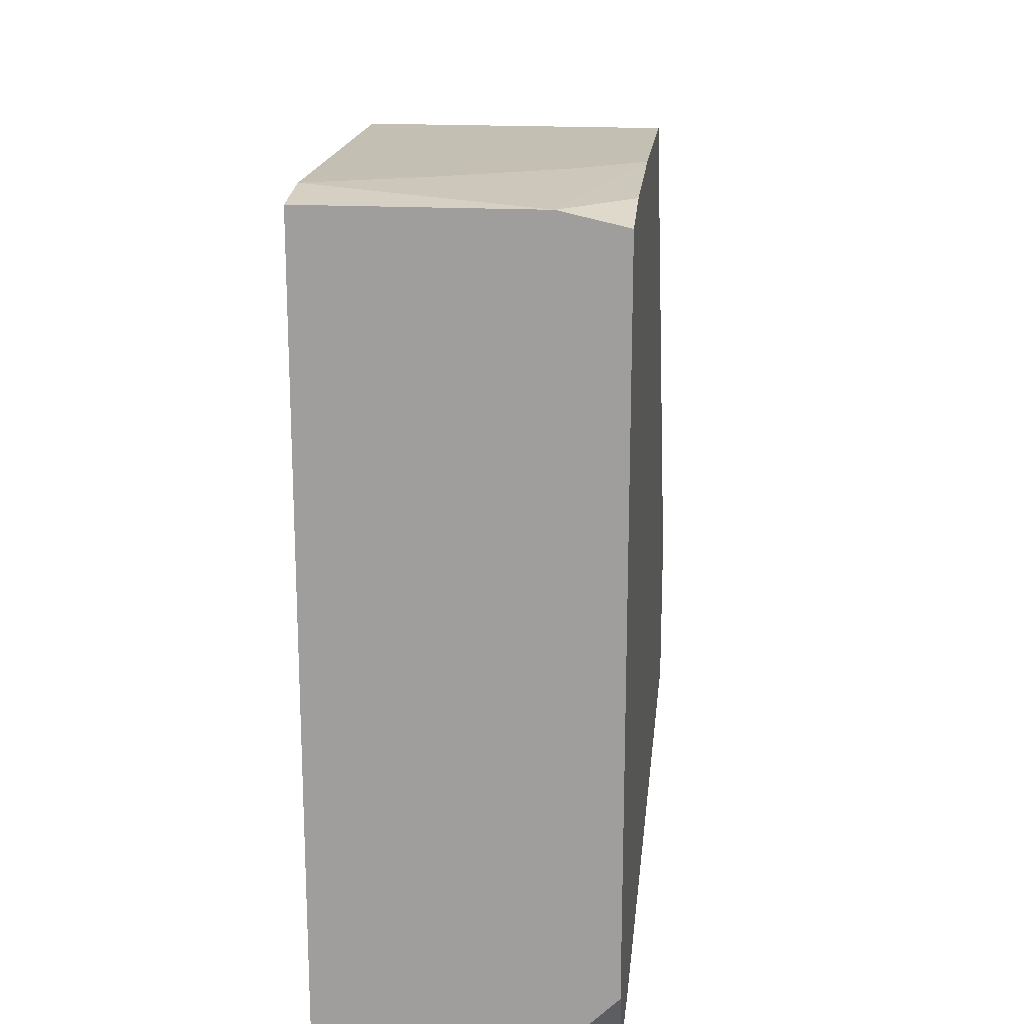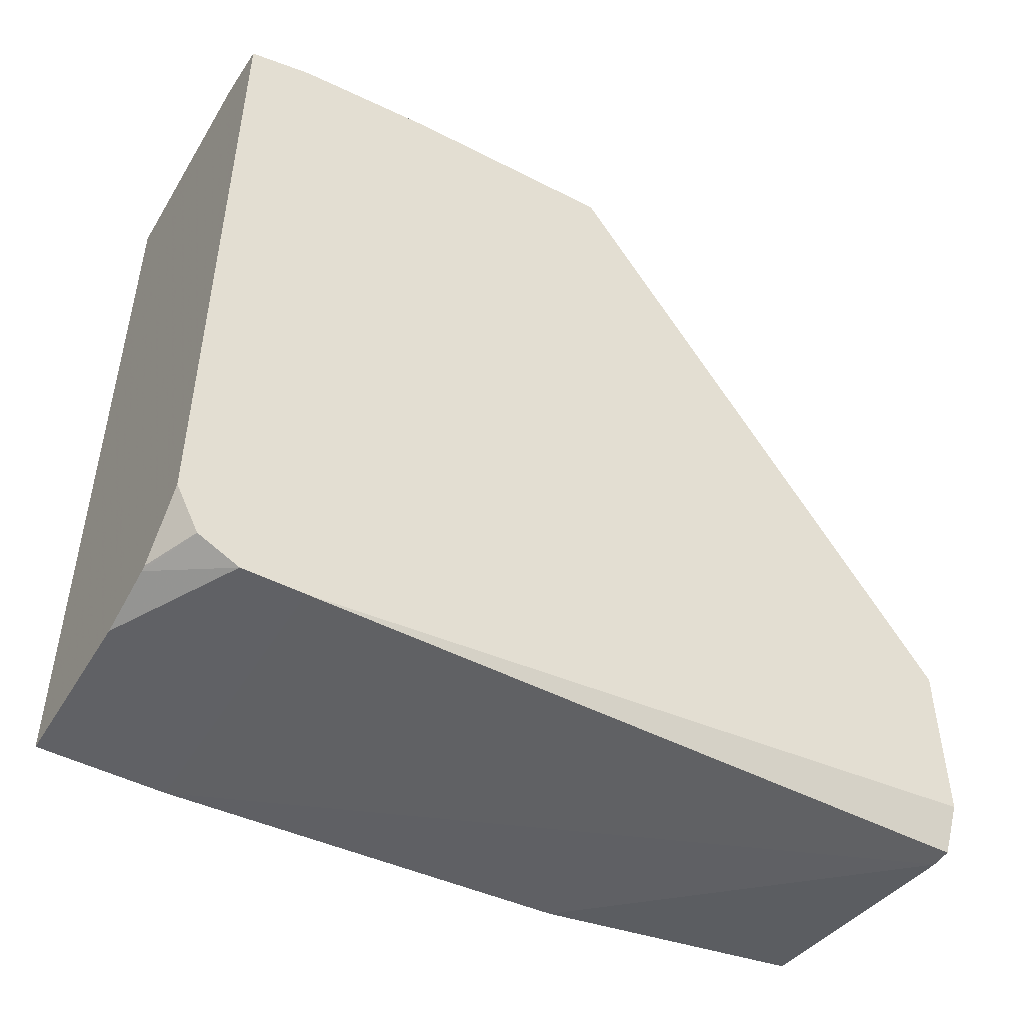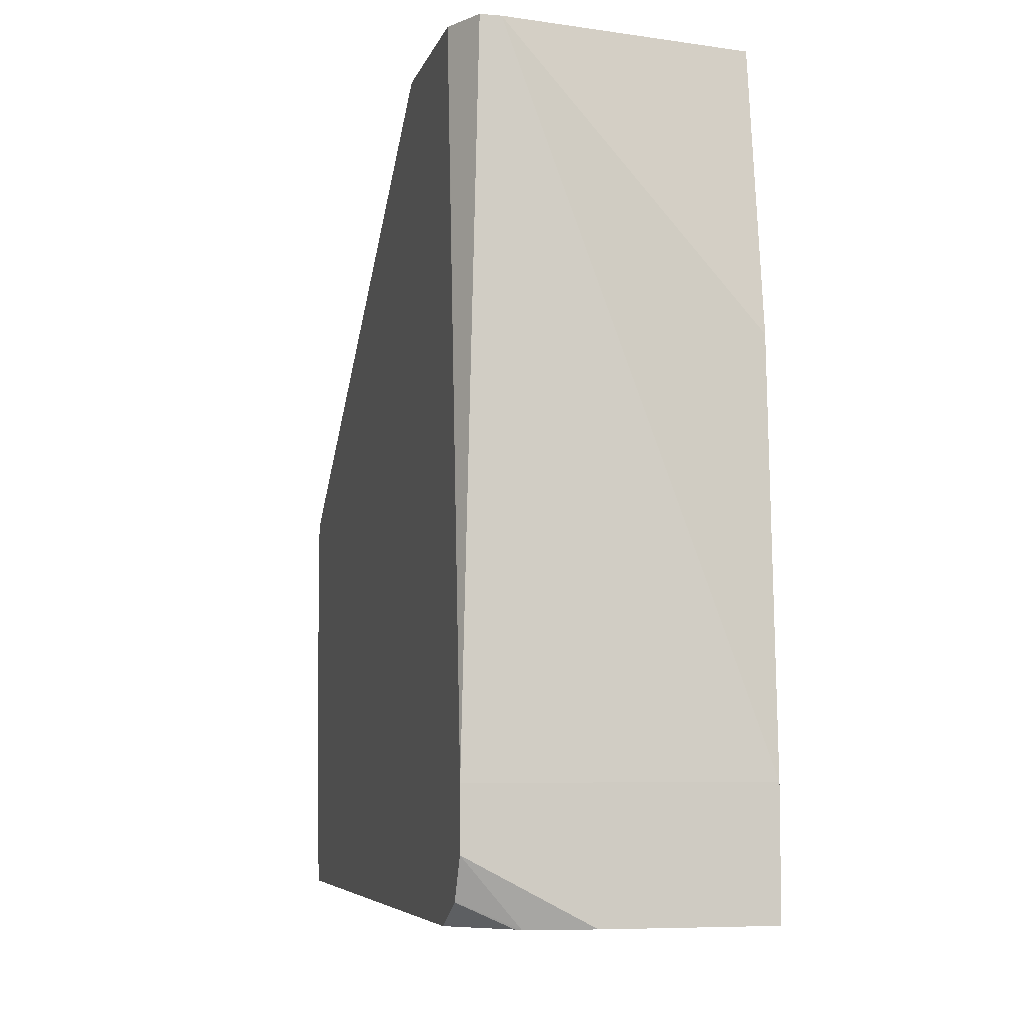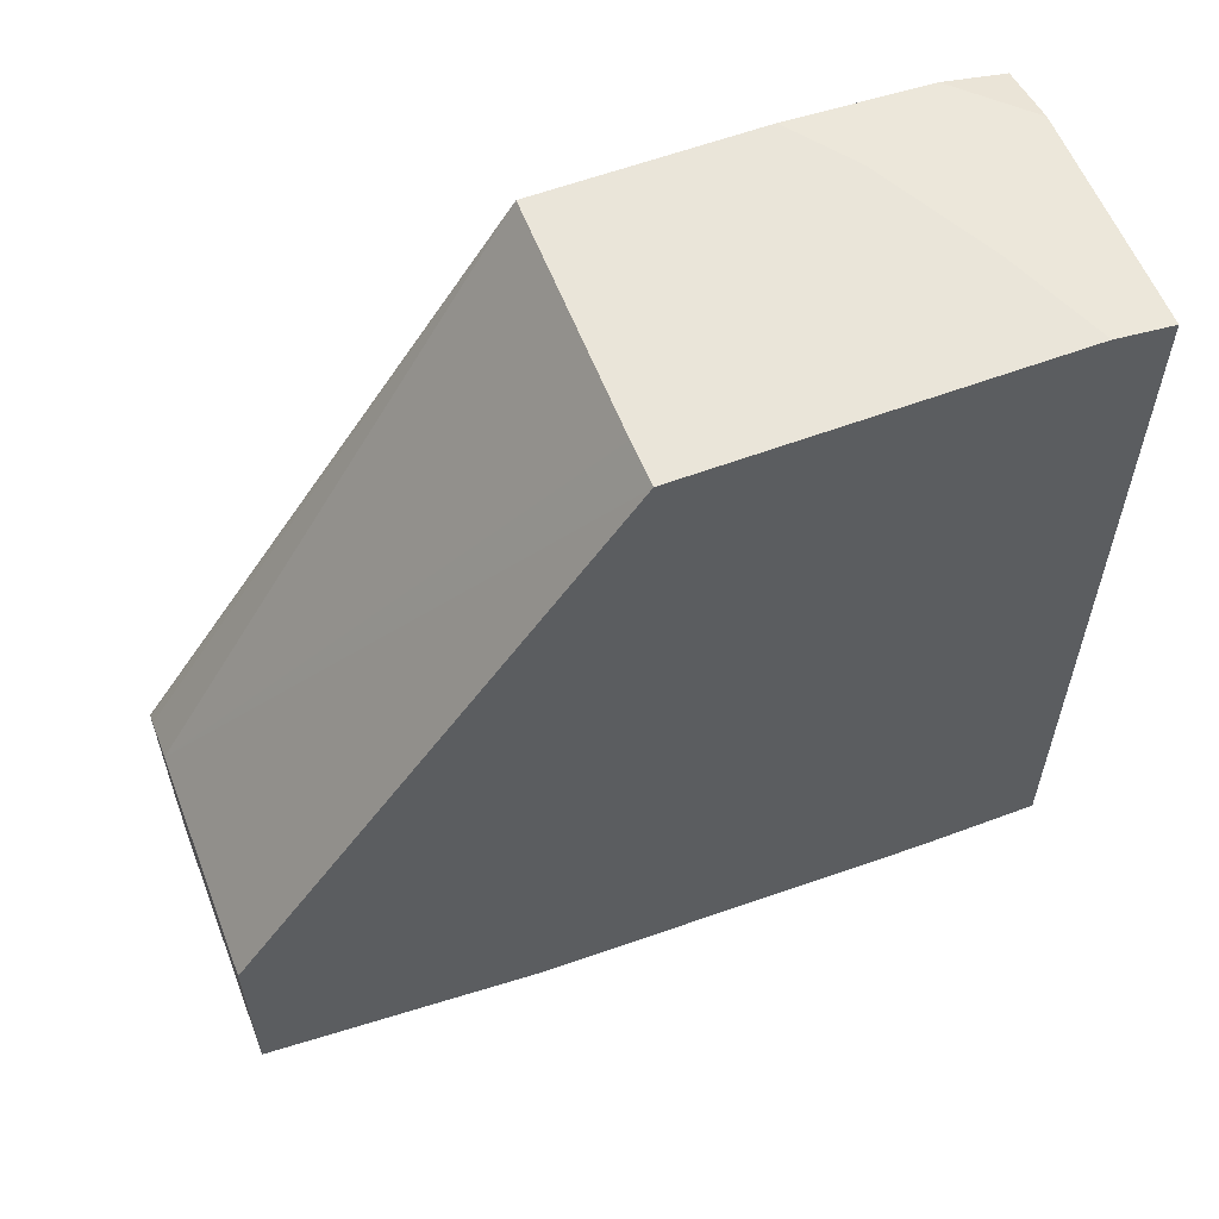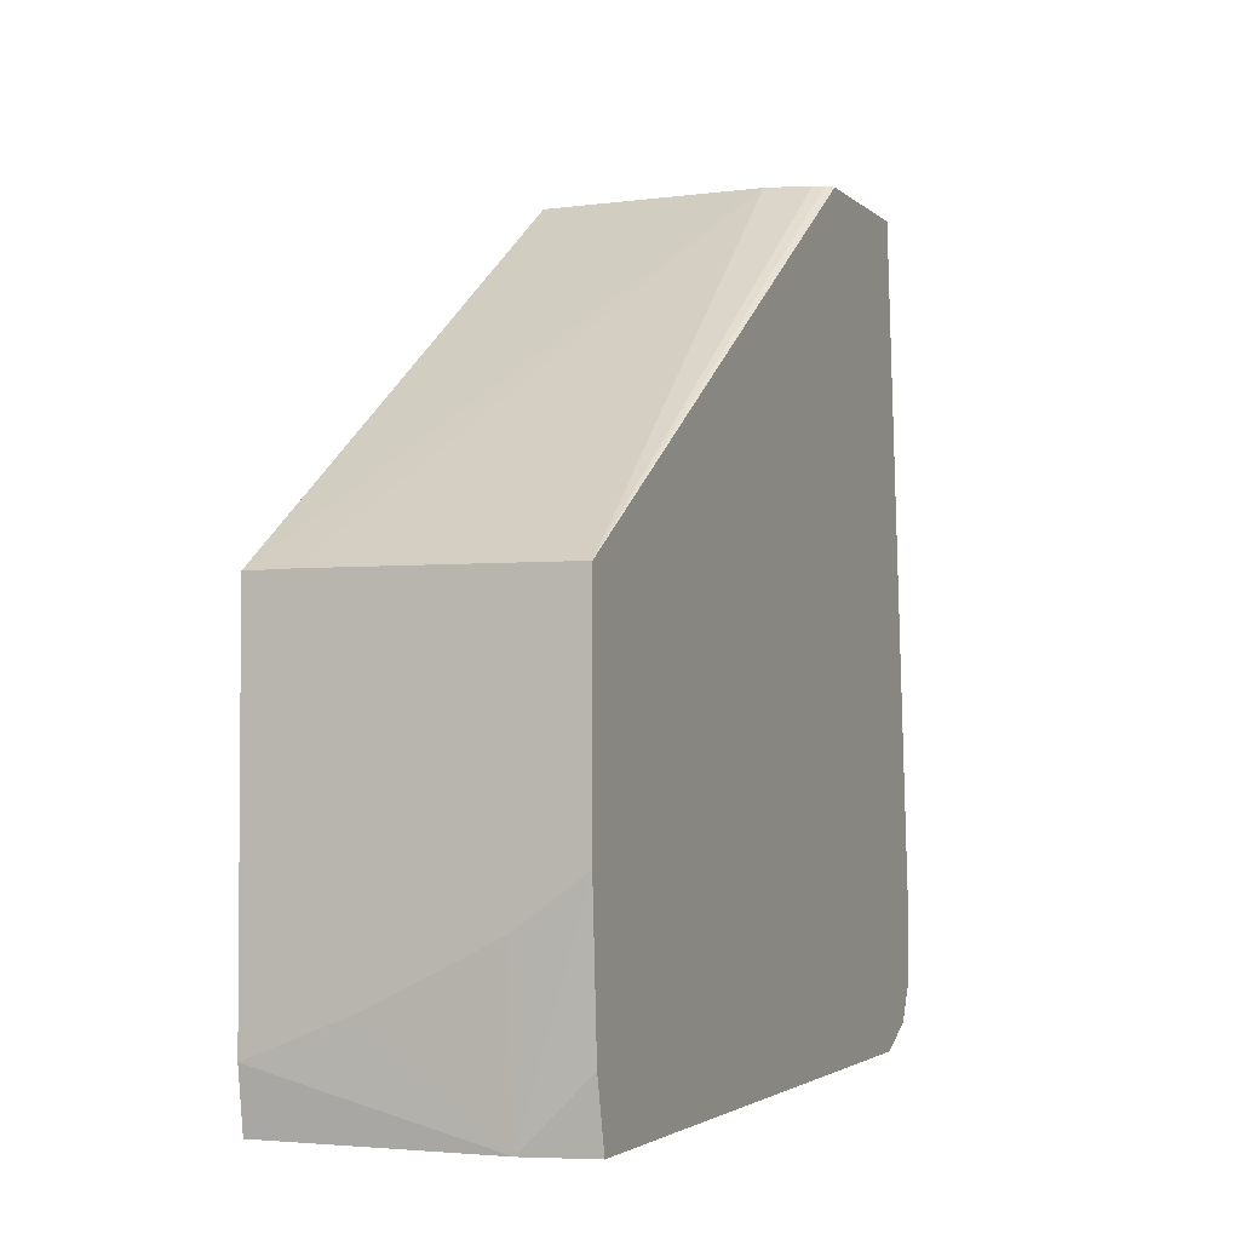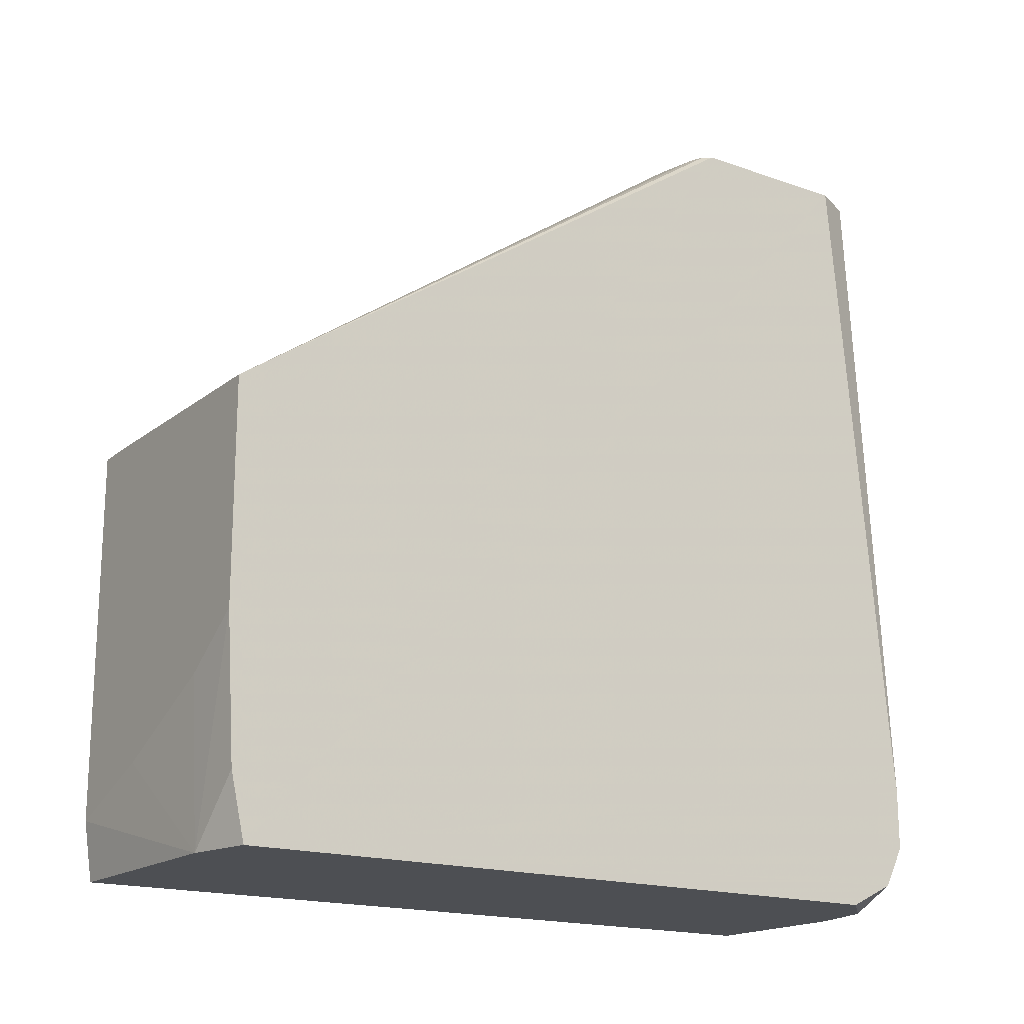
<metadata>
{"format":"obj","ext":"obj","renderer":"f3d","projection":"perspective","resolution":1024,"background":"white","views":[{"elev":17.9,"azim":-173.7,"up":"+Y"},{"elev":-48.3,"azim":-119.9,"up":"+Y"},{"elev":-6.5,"azim":-13.9,"up":"+Z"},{"elev":58.4,"azim":68.8,"up":"+Y"},{"elev":-2.8,"azim":-157.5,"up":"+Z"},{"elev":-17.7,"azim":-124.3,"up":"+Z"}]}
</metadata>
<code>
v -0.1515 0.1282 -0.3153
v -0.1515 0.1253 -0.3352
v -0.2285 0.1253 -0.3352
v -0.1864 0.1282 -0.3013
v -0.1515 0.1282 -0.1887
v -0.1515 -0.1461 -0.3352
v -0.2282 0.1282 -0.2804
v -0.2507 0.1203 -0.3352
v -0.2505 0.1253 -0.3132
v -0.2507 0.1282 -0.2641
v -0.167 0.1282 -0.1884
v -0.2297 -0.05923 -0.05709
v -0.1515 -0.06264 -0.05709
v -0.2088 -0.1461 -0.3352
v -0.1515 -0.1461 -0.2923
v -0.2507 -0.1462 -0.3132
v -0.2507 -0.123 -0.3352
v -0.2507 0.1252 -0.3132
v -0.2507 0.1253 -0.3131
v -0.2507 0.1282 -0.1887
v -0.2449 -0.06256 -0.05709
v -0.1515 -0.1253 -0.05709
v -0.2309 -0.1412 -0.3352
v -0.2507 -0.1462 -0.2923
v -0.1515 -0.1392 -0.1531
v -0.2366 -0.1392 -0.05709
v -0.2507 -0.1393 -0.327
v -0.2328 -0.1407 -0.3352
v -0.2507 -0.1254 -0.334
v -0.2507 -0.06726 -0.05709
v -0.2486 -0.06441 -0.05709
v -0.2436 -0.1392 -0.05709
v -0.2478 -0.1308 -0.05709
v -0.2505 -0.1253 -0.05709
v -0.2507 -0.125 -0.05709
v -0.2507 -0.1392 -0.3272
f 12 35 34
f 12 33 32
f 12 30 35
f 12 32 26
f 12 34 33
f 12 31 30
f 8 10 19
f 11 20 12
f 9 19 10
f 8 18 9
f 8 19 18
f 8 20 10
f 12 26 22
f 12 21 31
f 12 22 13
f 24 34 35
f 14 16 23
f 28 36 29
f 27 36 28
f 8 30 20
f 24 33 34
f 24 32 33
f 24 26 32
f 12 20 21
f 23 27 28
f 20 31 21
f 20 30 31
f 17 28 29
f 16 27 23
f 15 26 24
f 15 25 26
f 22 26 25
f 8 35 30
f 9 18 19
f 8 16 24
f 2 6 14
f 1 6 2
f 1 15 6
f 1 25 15
f 1 22 25
f 1 13 22
f 2 14 23
f 1 5 13
f 1 10 20
f 1 7 10
f 1 4 7
f 1 3 4
f 1 2 3
f 8 24 35
f 1 20 11
f 2 23 28
f 1 11 5
f 2 17 8
f 8 27 16
f 2 28 17
f 8 36 27
f 8 29 36
f 6 16 14
f 6 24 16
f 6 15 24
f 8 17 29
f 5 12 13
f 5 11 12
f 3 10 7
f 3 9 10
f 3 8 9
f 3 7 4
f 2 8 3

</code>
